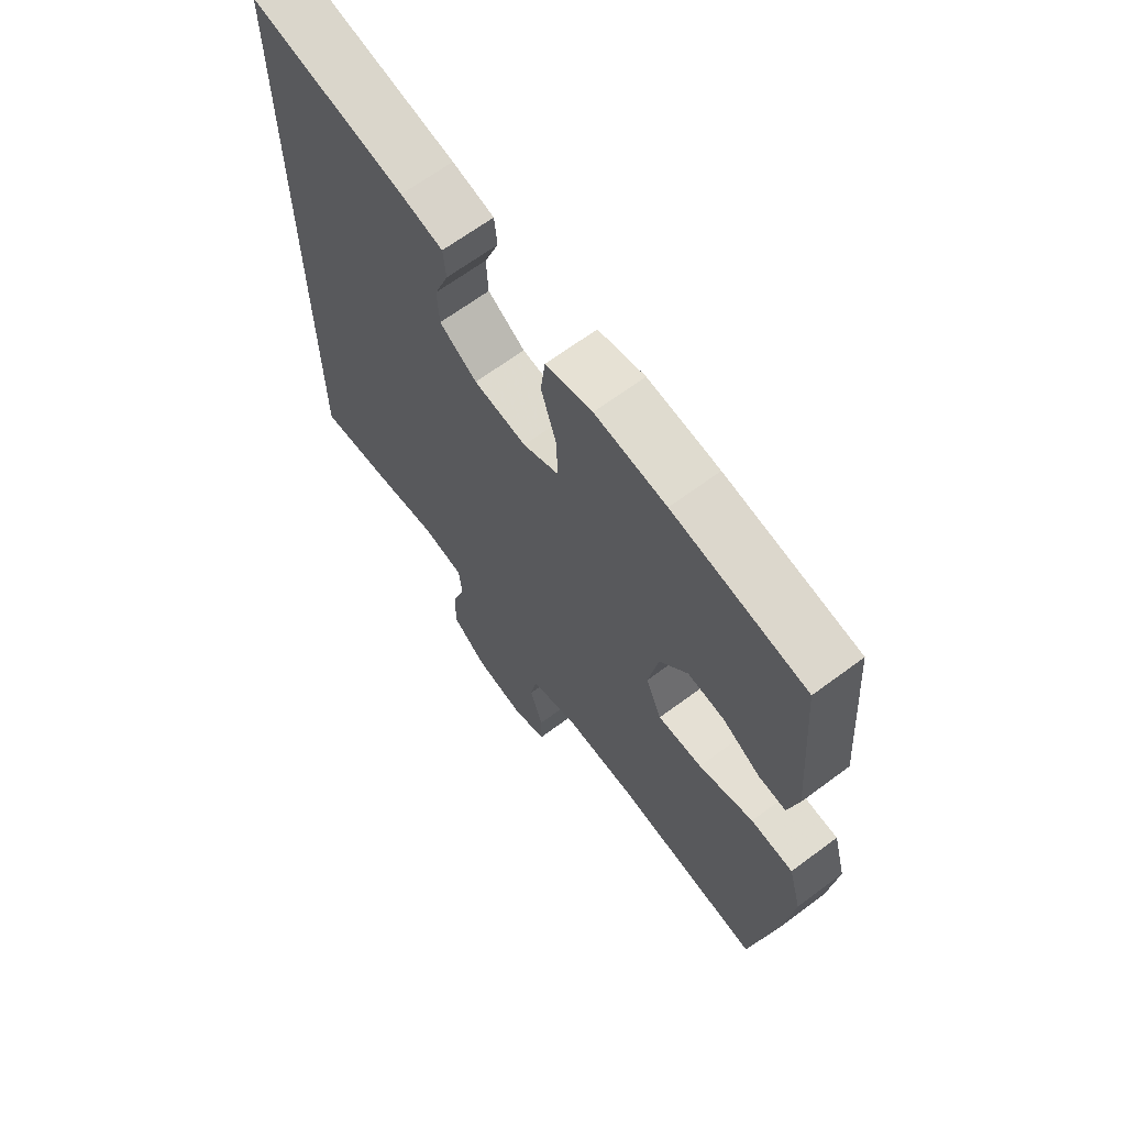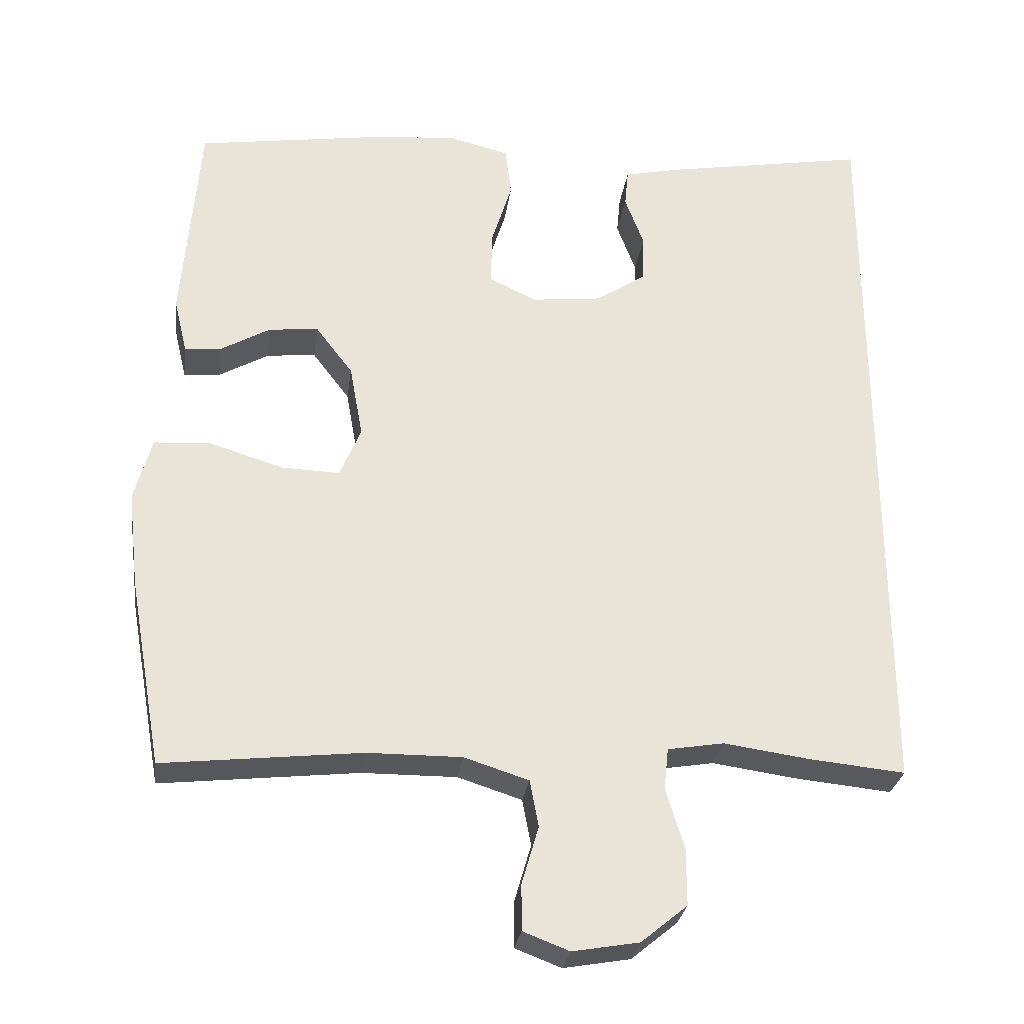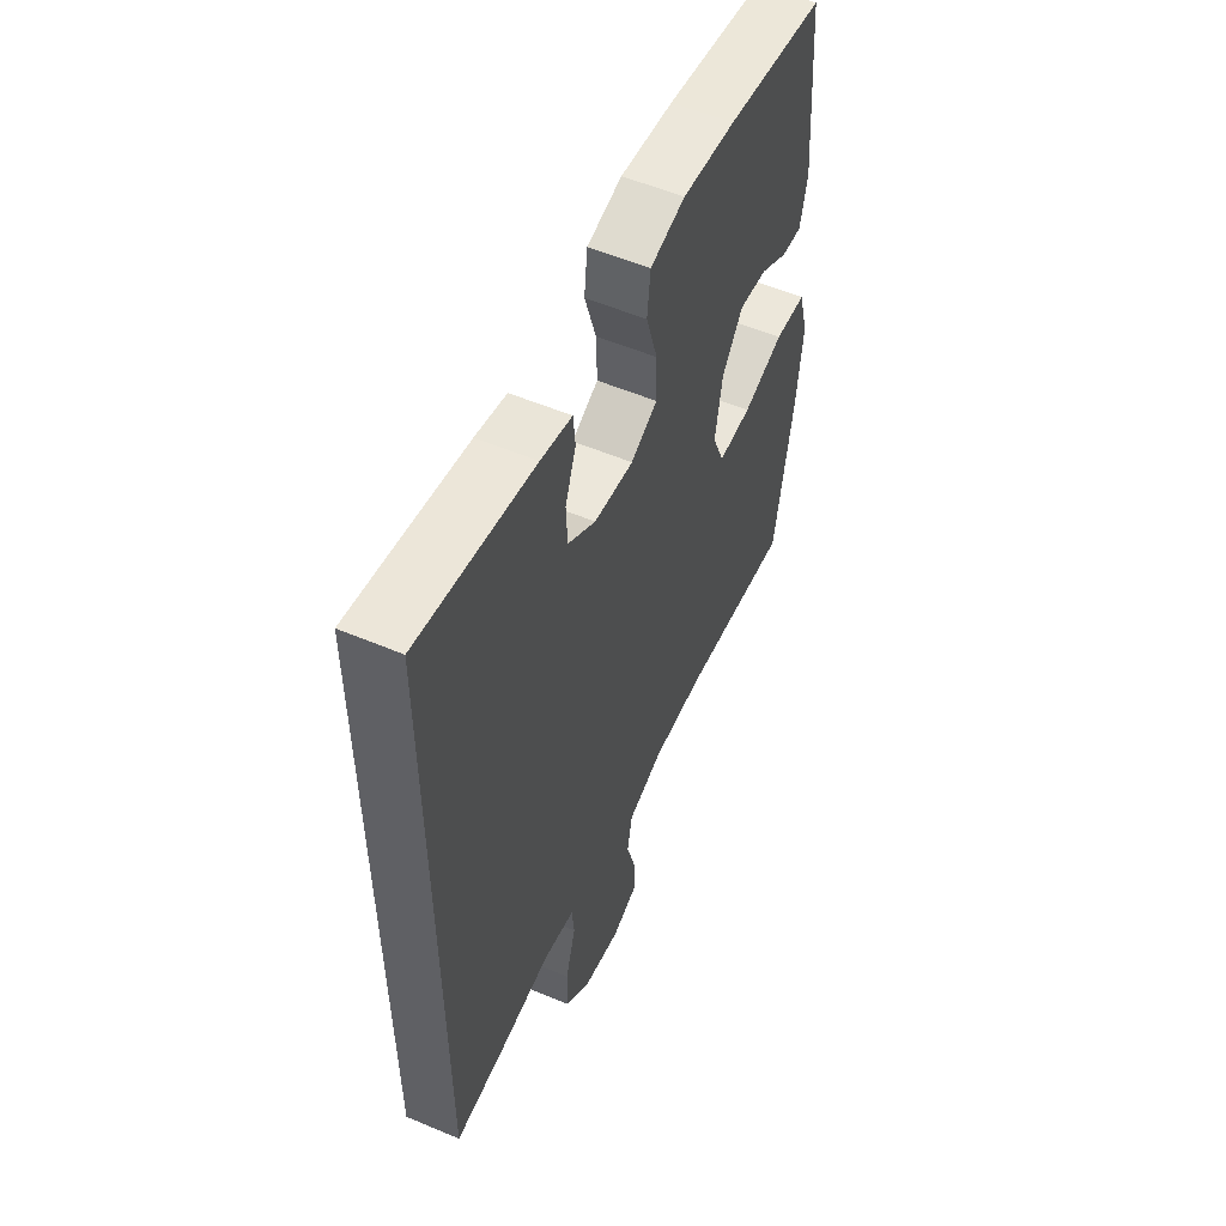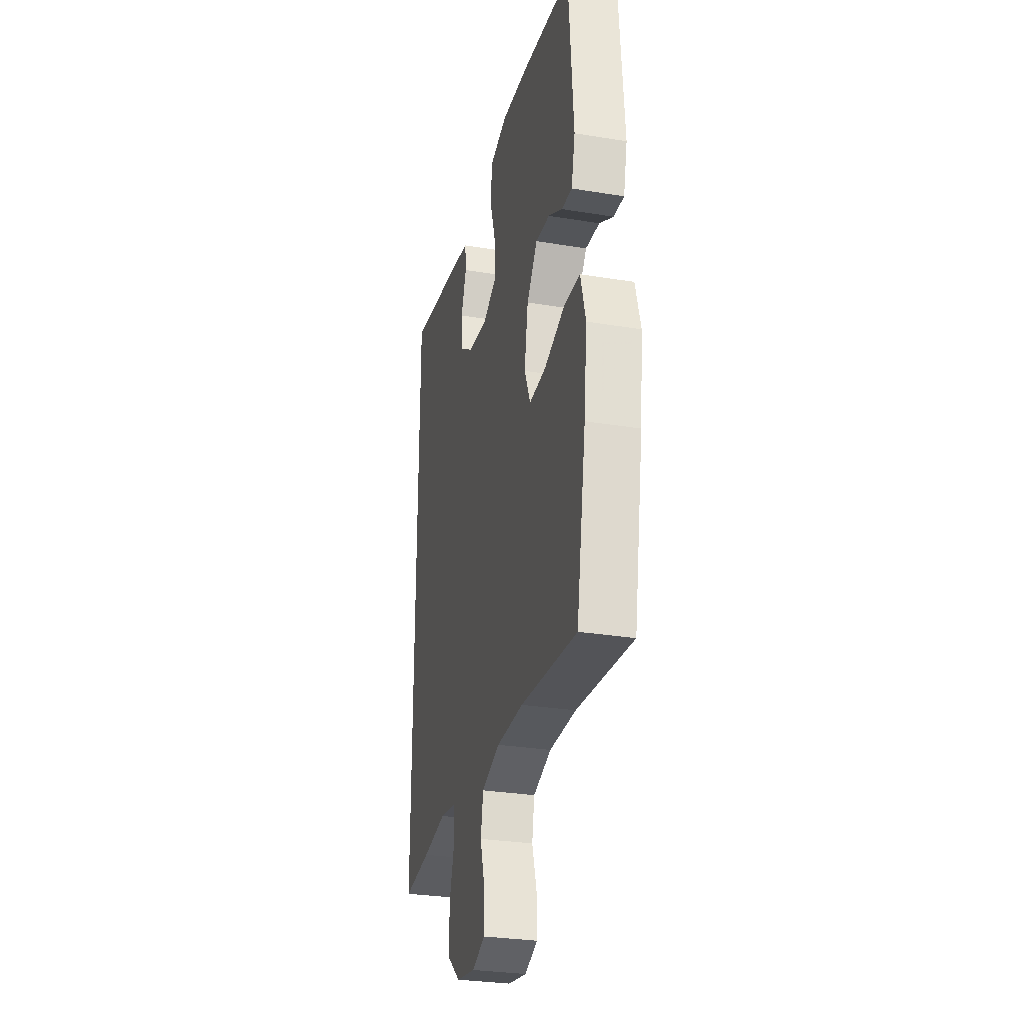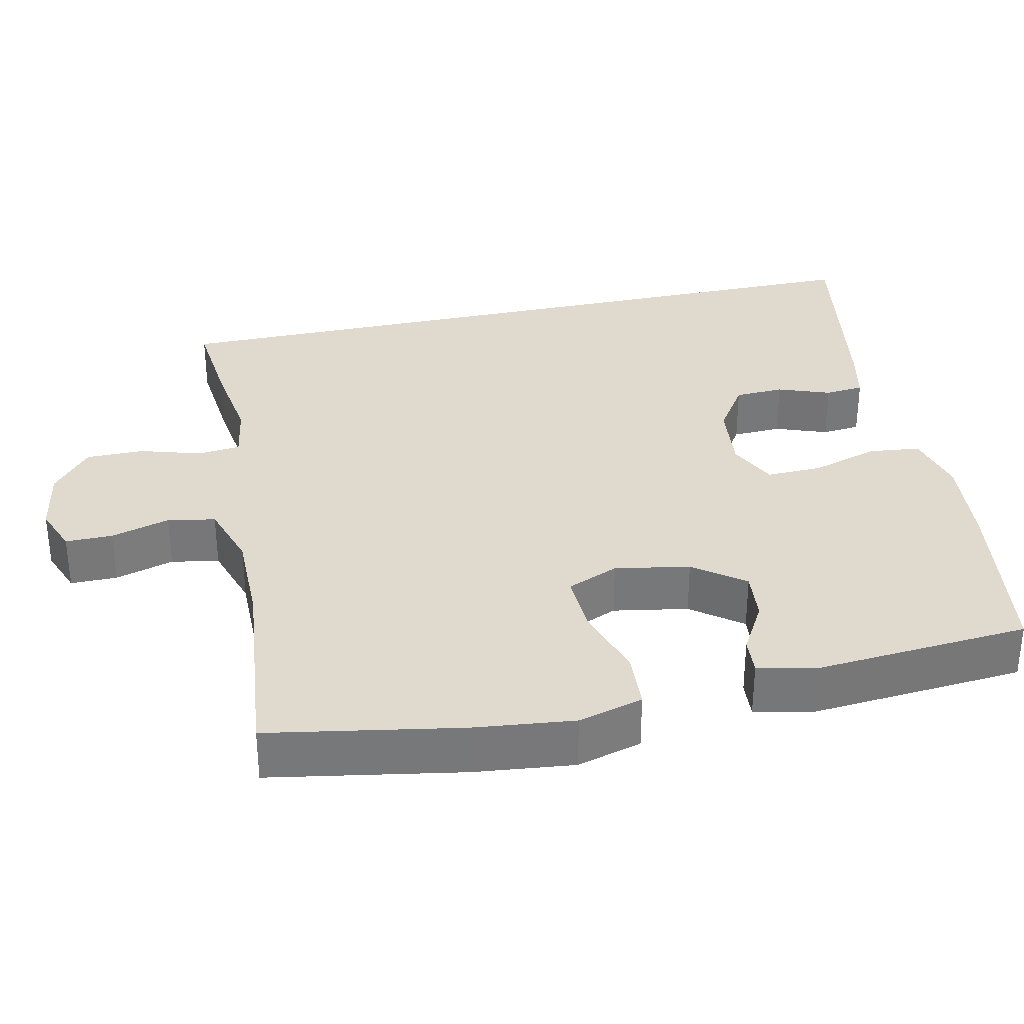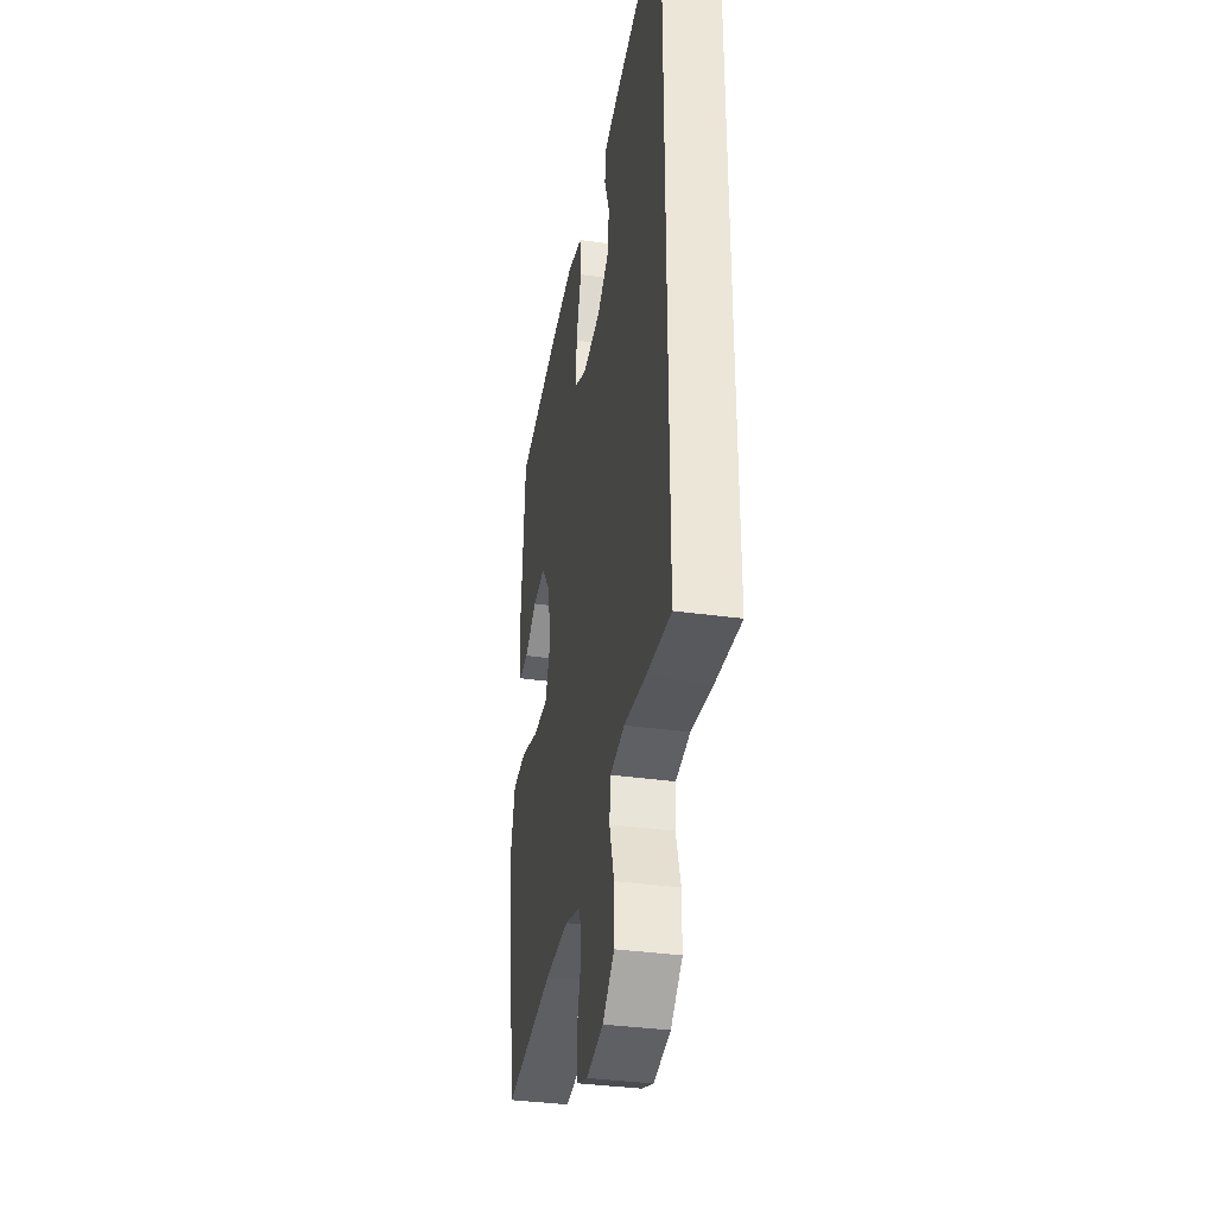
<metadata>
{"format":"obj","ext":"obj","renderer":"f3d","projection":"perspective","resolution":1024,"background":"white","views":[{"elev":66.5,"azim":-126.7,"up":"+Z"},{"elev":-28.7,"azim":-7.8,"up":"+Z"},{"elev":55.1,"azim":114.0,"up":"+Z"},{"elev":-29.7,"azim":-103.5,"up":"+Z"},{"elev":32.9,"azim":-102.5,"up":"+Y"},{"elev":-35.6,"azim":79.6,"up":"+Z"}]}
</metadata>
<code>
v -0.5 0.07 0.5
v -0.259 0.07 0.537
v -0.13 0.07 0.55
v -0.045 0.07 0.529
v -0.037 0.07 0.46
v -0.065 0.07 0.37
v -0.067 0.07 0.295
v -0.002 0.07 0.264
v 0.094 0.07 0.275
v 0.162 0.07 0.32
v 0.165 0.07 0.386
v 0.139 0.07 0.456
v 0.144 0.07 0.508
v 0.22 0.07 0.525
v 0.5 0.07 0.574
v 0.5 0.07 -0.458
v 0.367 0.07 -0.445
v 0.252 0.07 -0.429
v 0.175 0.07 -0.442
v 0.169 0.07 -0.499
v 0.194 0.07 -0.581
v 0.194 0.07 -0.659
v 0.131 0.07 -0.711
v 0.04 0.07 -0.727
v -0.023 0.07 -0.703
v -0.023 0.07 -0.64
v 0 0.07 -0.561
v -0.012 0.07 -0.497
v -0.1 0.07 -0.469
v -0.229 0.07 -0.47
v -0.5 0.07 -0.5
v -0.546 0.07 -0.243
v -0.561 0.07 -0.11
v -0.537 0.07 -0.023
v -0.46 0.07 -0.018
v -0.36 0.07 -0.049
v -0.279 0.07 -0.052
v -0.25 0.07 0.017
v -0.268 0.07 0.117
v -0.319 0.07 0.184
v -0.387 0.07 0.177
v -0.455 0.07 0.138
v -0.505 0.07 0.134
v -0.523 0.07 0.21
v -0.5 0 0.5
v -0.259 0 0.537
v -0.13 0 0.55
v -0.045 0 0.529
v -0.037 0 0.46
v -0.065 0 0.37
v -0.067 0 0.295
v -0.002 0 0.264
v 0.094 0 0.275
v 0.162 0 0.32
v 0.165 0 0.386
v 0.139 0 0.456
v 0.144 0 0.508
v 0.22 0 0.525
v 0.5 0 0.574
v 0.5 0 -0.458
v 0.367 0 -0.445
v 0.252 0 -0.429
v 0.175 0 -0.442
v 0.169 0 -0.499
v 0.194 0 -0.581
v 0.194 0 -0.659
v 0.131 0 -0.711
v 0.04 0 -0.727
v -0.023 0 -0.703
v -0.023 0 -0.64
v 0 0 -0.561
v -0.012 0 -0.497
v -0.1 0 -0.469
v -0.229 0 -0.47
v -0.5 0 -0.5
v -0.546 0 -0.243
v -0.561 0 -0.11
v -0.537 0 -0.023
v -0.46 0 -0.018
v -0.36 0 -0.049
v -0.279 0 -0.052
v -0.25 0 0.017
v -0.268 0 0.117
v -0.319 0 0.184
v -0.387 0 0.177
v -0.455 0 0.138
v -0.505 0 0.134
v -0.523 0 0.21
f 41 42 43 44
f 40 41 44 1
f 39 40 1 2
f 38 39 2 3
f 33 34 35 36
f 33 36 37
f 30 31 32 33
f 29 30 33 37
f 28 29 37 38
f 24 25 26 27
f 24 27 28
f 23 24 28
f 20 21 22 23
f 19 20 23 28
f 15 16 17 18
f 15 18 19
f 11 12 13 14
f 10 11 14 15
f 3 4 5 6
f 3 6 7
f 38 3 7
f 28 38 7 8
f 10 15 19 28
f 9 10 28
f 8 9 28
f 88 87 86 85
f 45 88 85 84
f 46 45 84 83
f 47 46 83 82
f 80 79 78 77
f 81 80 77
f 77 76 75 74
f 81 77 74 73
f 82 81 73 72
f 71 70 69 68
f 72 71 68
f 72 68 67
f 67 66 65 64
f 72 67 64 63
f 62 61 60 59
f 63 62 59
f 58 57 56 55
f 59 58 55 54
f 50 49 48 47
f 51 50 47
f 51 47 82
f 52 51 82 72
f 72 63 59 54
f 72 54 53
f 72 53 52
f 1 45 46 2
f 2 46 47 3
f 3 47 48 4
f 4 48 49 5
f 5 49 50 6
f 6 50 51 7
f 7 51 52 8
f 8 52 53 9
f 9 53 54 10
f 10 54 55 11
f 11 55 56 12
f 12 56 57 13
f 13 57 58 14
f 14 58 59 15
f 15 59 60 16
f 16 60 61 17
f 17 61 62 18
f 18 62 63 19
f 19 63 64 20
f 20 64 65 21
f 21 65 66 22
f 22 66 67 23
f 23 67 68 24
f 24 68 69 25
f 25 69 70 26
f 26 70 71 27
f 27 71 72 28
f 28 72 73 29
f 29 73 74 30
f 30 74 75 31
f 31 75 76 32
f 32 76 77 33
f 33 77 78 34
f 34 78 79 35
f 35 79 80 36
f 36 80 81 37
f 37 81 82 38
f 38 82 83 39
f 39 83 84 40
f 40 84 85 41
f 41 85 86 42
f 42 86 87 43
f 43 87 88 44
f 44 88 45 1

</code>
